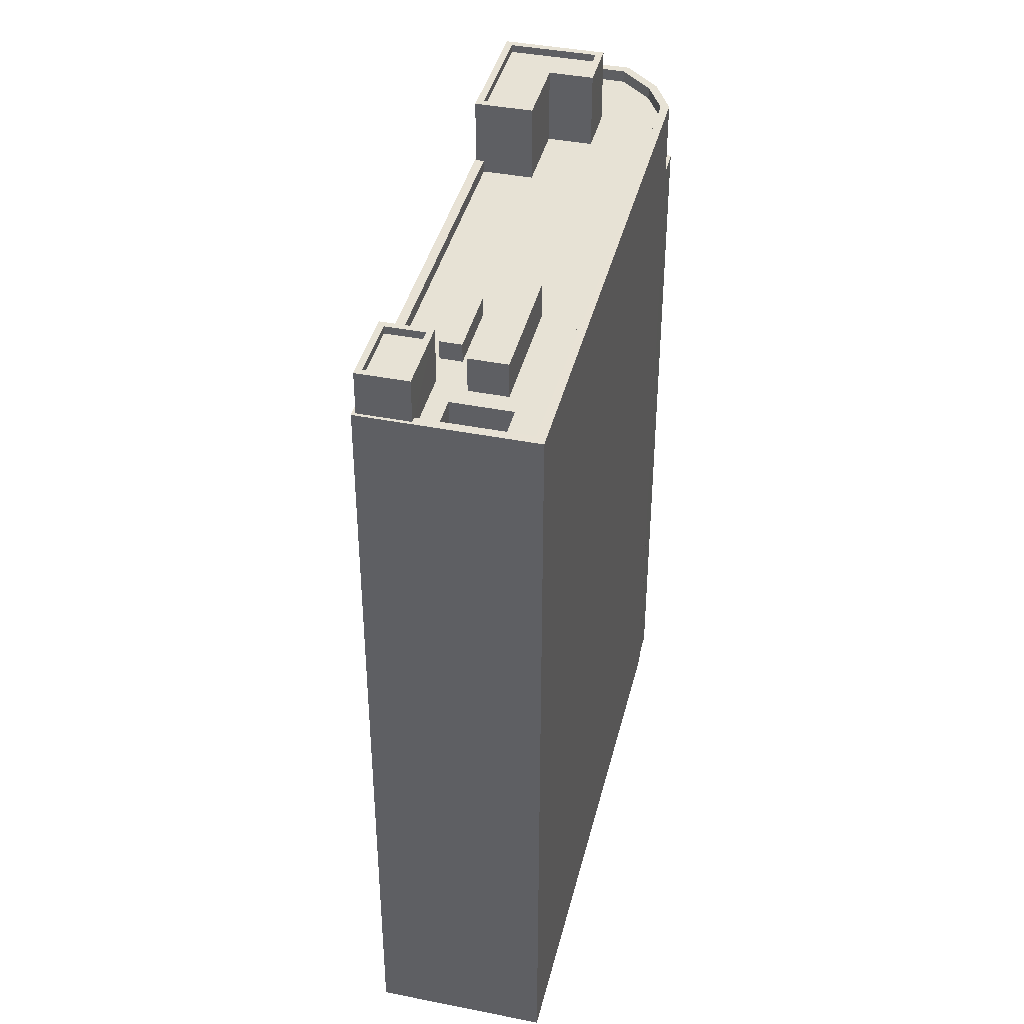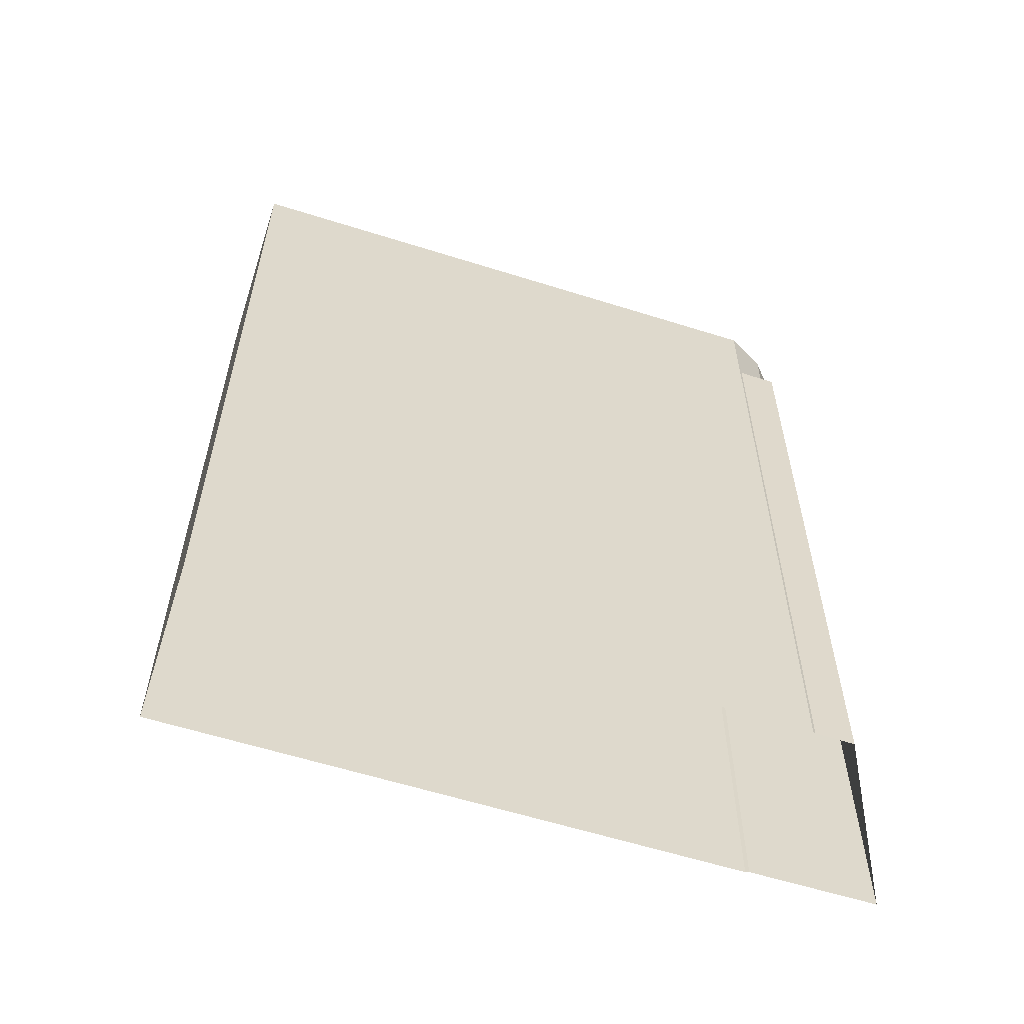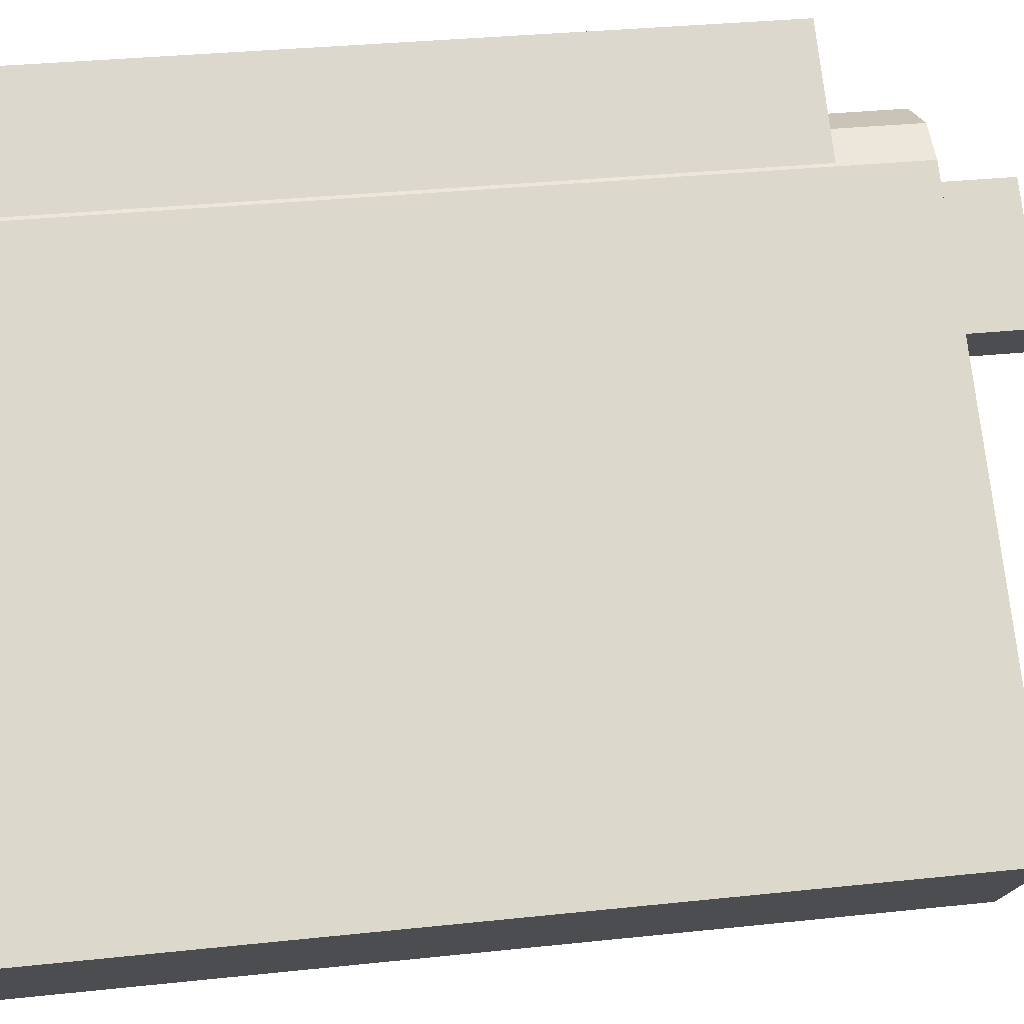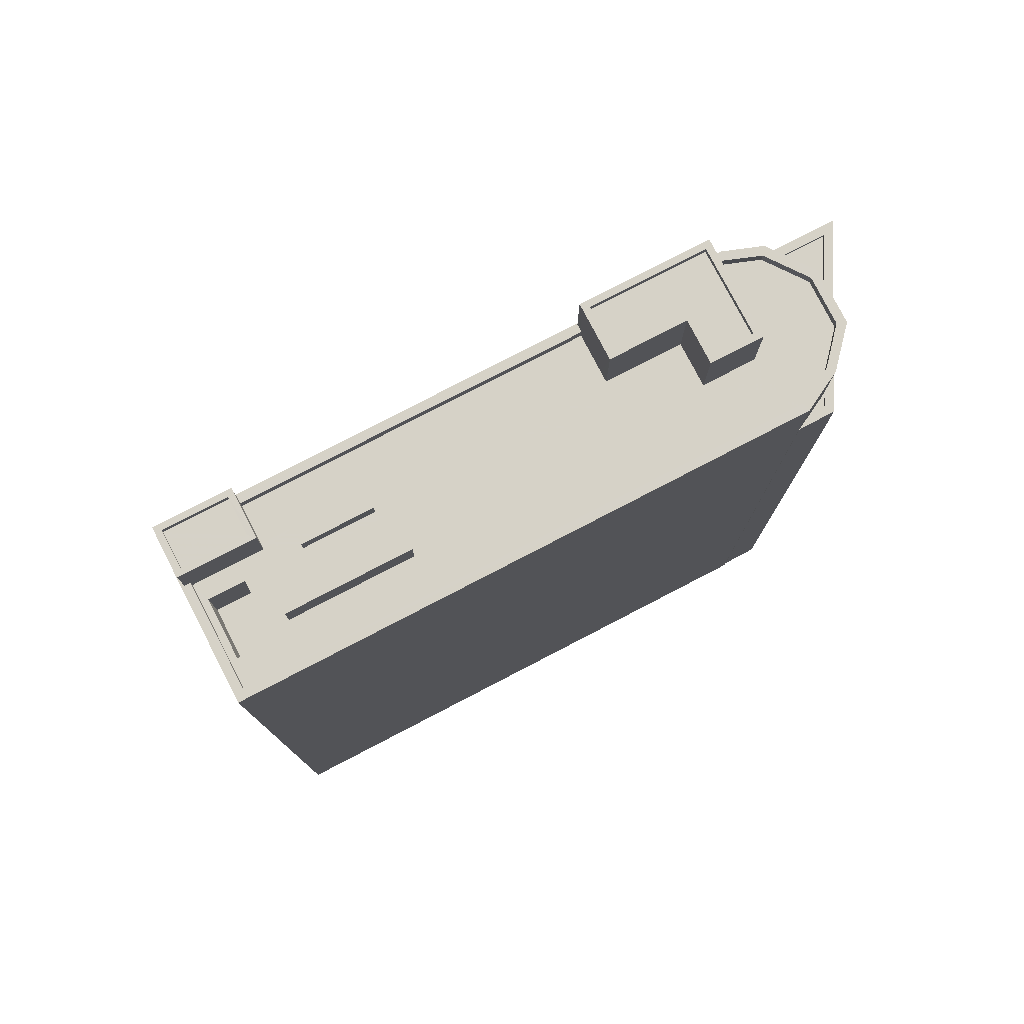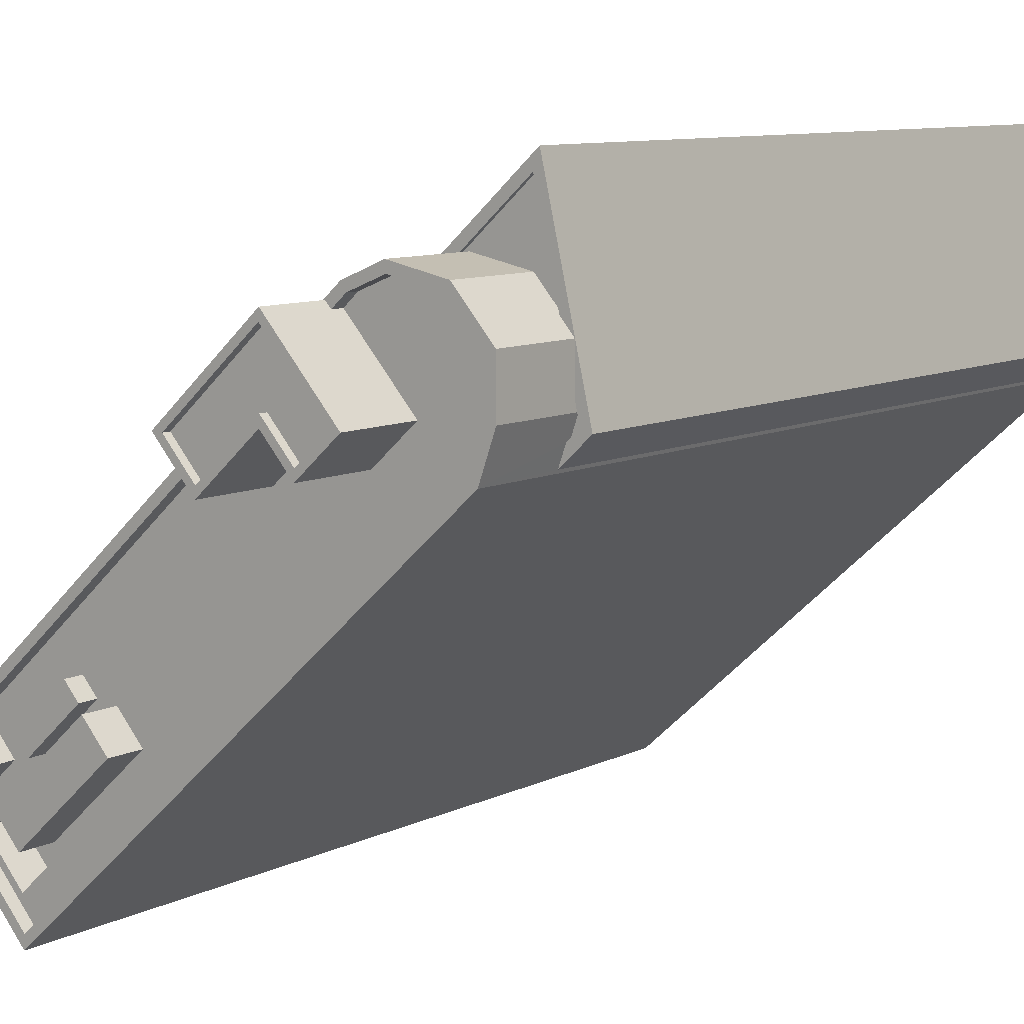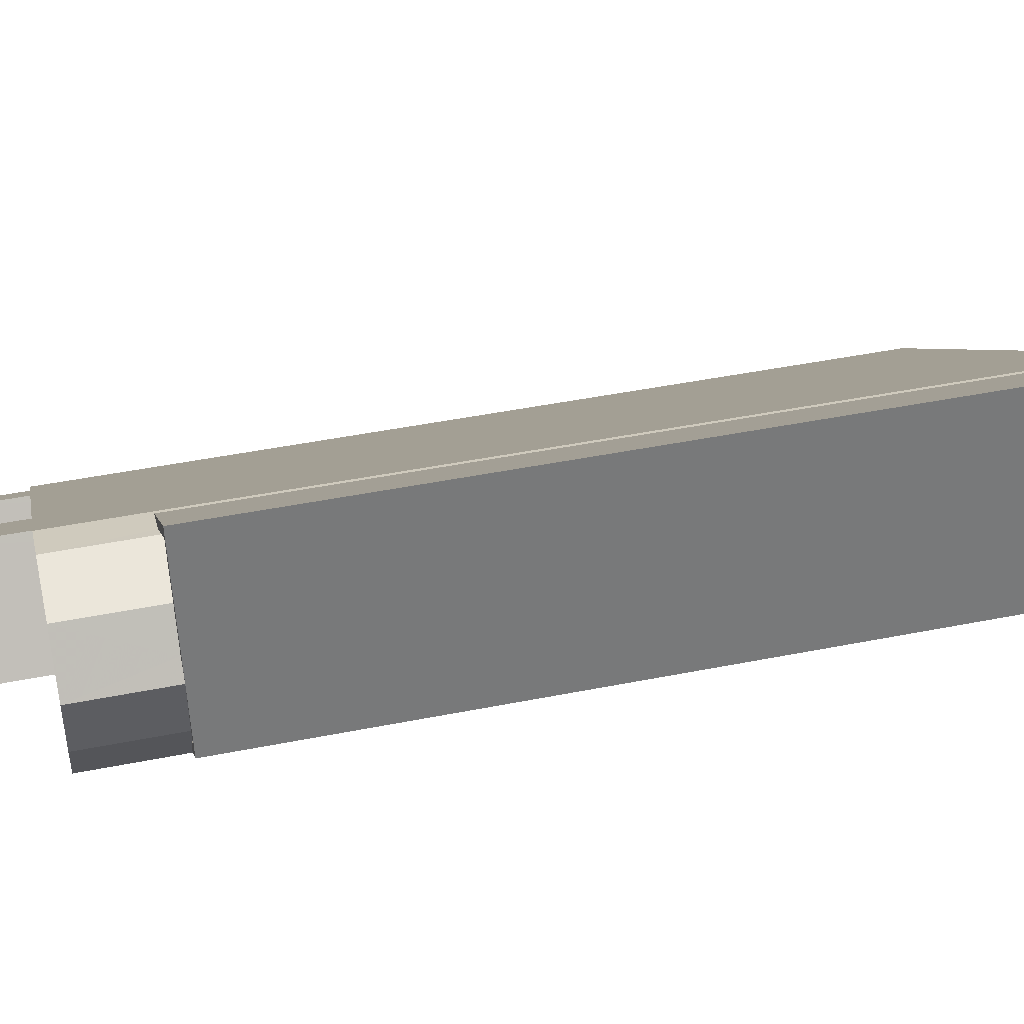
<metadata>
{"format":"obj","ext":"obj","renderer":"f3d","projection":"perspective","resolution":1024,"background":"white","views":[{"elev":40.5,"azim":-34.4,"up":"+Z"},{"elev":-59.7,"azim":24.0,"up":"+Z"},{"elev":31.8,"azim":-98.6,"up":"+Y"},{"elev":78.5,"azim":14.5,"up":"+Z"},{"elev":9.0,"azim":37.6,"up":"+Y"},{"elev":46.2,"azim":77.2,"up":"+Y"}]}
</metadata>
<code>
v -6136 -3.663e+04 3.398
v -6101 -3.661e+04 3.396
v -6129 -3.663e+04 3.394
v -6108 -3.66e+04 3.399
v -6099 -3.661e+04 3.396
v -6108 -3.66e+04 3.399
v -6102 -3.659e+04 3.4
v -6101 -3.661e+04 3.396
v -6100 -3.661e+04 50.36
v -6099 -3.661e+04 50.36
v -6100 -3.661e+04 50.36
v -6100 -3.661e+04 50.36
v -6101 -3.661e+04 50.61
v -6099 -3.661e+04 50.61
v -6100 -3.661e+04 50.61
v -6106 -3.66e+04 50.62
v -6102 -3.659e+04 50.62
v -6108 -3.66e+04 50.62
v -6100 -3.66e+04 50.62
v -6099 -3.661e+04 50.61
v -6100 -3.661e+04 50.61
v -6102 -3.66e+04 50.62
v -6101 -3.66e+04 50.62
v -6106 -3.66e+04 50.37
v -6106 -3.66e+04 50.37
v -6102 -3.66e+04 50.37
v -6102 -3.66e+04 50.37
v -6101 -3.66e+04 50.37
v -6133 -3.663e+04 56.1
v -6134 -3.663e+04 56.1
v -6129 -3.663e+04 56.1
v -6136 -3.663e+04 56.11
v -6136 -3.663e+04 56.11
v -6136 -3.663e+04 56.11
v -6129 -3.663e+04 56.1
v -6102 -3.66e+04 56.11
v -6106 -3.66e+04 56.11
v -6102 -3.66e+04 56.11
v -6132 -3.662e+04 56.11
v -6115 -3.661e+04 56.11
v -6132 -3.662e+04 56.11
v -6115 -3.661e+04 56.11
v -6108 -3.66e+04 56.11
v -6106 -3.66e+04 56.11
v -6109 -3.66e+04 56.11
v -6108 -3.66e+04 56.11
v -6109 -3.66e+04 56.11
v -6101 -3.661e+04 56.1
v -6100 -3.661e+04 56.1
v -6101 -3.661e+04 56.1
v -6100 -3.66e+04 56.11
v -6100 -3.66e+04 56.11
v -6100 -3.661e+04 56.1
v -6129 -3.662e+04 55.31
v -6132 -3.662e+04 55.31
v -6130 -3.662e+04 55.31
v -6125 -3.662e+04 55.31
v -6115 -3.661e+04 55.31
v -6113 -3.661e+04 55.31
v -6123 -3.662e+04 55.3
v -6113 -3.661e+04 55.31
v -6108 -3.661e+04 55.31
v -6109 -3.661e+04 55.31
v -6130 -3.663e+04 55.3
v -6124 -3.662e+04 55.3
v -6131 -3.663e+04 55.3
v -6130 -3.663e+04 55.3
v -6129 -3.663e+04 55.3
v -6128 -3.662e+04 55.3
v -6133 -3.663e+04 55.3
v -6132 -3.663e+04 55.3
v -6133 -3.663e+04 55.3
v -6129 -3.663e+04 55.3
v -6130 -3.663e+04 55.3
v -6108 -3.66e+04 55.31
v -6109 -3.66e+04 55.31
v -6105 -3.661e+04 55.31
v -6101 -3.661e+04 55.3
v -6121 -3.662e+04 55.3
v -6106 -3.66e+04 55.31
v -6100 -3.661e+04 55.3
v -6107 -3.661e+04 55.31
v -6102 -3.66e+04 55.31
v -6100 -3.66e+04 55.31
v -6127 -3.663e+04 55.3
v -6128 -3.663e+04 55.3
v -6131 -3.663e+04 58.43
v -6132 -3.662e+04 58.43
v -6135 -3.663e+04 58.43
v -6134 -3.663e+04 58.43
v -6130 -3.663e+04 58.93
v -6132 -3.662e+04 58.93
v -6132 -3.662e+04 58.93
v -6131 -3.663e+04 58.93
v -6136 -3.663e+04 58.93
v -6134 -3.663e+04 58.93
v -6135 -3.663e+04 58.93
v -6134 -3.663e+04 58.93
v -6107 -3.661e+04 59.8
v -6105 -3.661e+04 59.8
v -6109 -3.661e+04 59.8
v -6113 -3.661e+04 59.8
v -6115 -3.661e+04 59.8
v -6109 -3.66e+04 59.8
v -6115 -3.661e+04 60.3
v -6109 -3.66e+04 60.3
v -6115 -3.661e+04 60.3
v -6113 -3.661e+04 60.3
v -6109 -3.66e+04 60.3
v -6107 -3.661e+04 60.3
v -6107 -3.661e+04 60.3
v -6109 -3.661e+04 60.3
v -6113 -3.661e+04 60.3
v -6109 -3.661e+04 60.3
v -6105 -3.661e+04 60.3
v -6105 -3.661e+04 60.3
v -6129 -3.662e+04 56.54
v -6128 -3.662e+04 56.53
v -6124 -3.662e+04 56.53
v -6125 -3.662e+04 56.54
v -6127 -3.663e+04 57.6
v -6121 -3.662e+04 57.6
v -6123 -3.662e+04 57.6
v -6129 -3.663e+04 57.6
v -6128 -3.663e+04 51.3
v -6131 -3.663e+04 51.3
v -6132 -3.663e+04 51.3
v -6130 -3.663e+04 51.3
f 1 2 3
f 4 2 1
f 5 6 7
f 8 6 5
f 4 8 2
f 4 6 8
f 9 10 11
f 9 12 10
f 13 14 15
f 16 17 18
f 14 17 19
f 20 14 21
f 15 14 20
f 22 17 16
f 23 17 22
f 19 17 23
f 14 19 21
f 24 25 26
f 27 28 26
f 25 27 26
f 29 30 31
f 32 33 34
f 34 33 30
f 31 30 35
f 30 33 35
f 36 37 38
f 32 39 33
f 40 39 41
f 42 43 33
f 43 44 37
f 39 40 42
f 45 46 47
f 47 43 42
f 37 44 38
f 43 46 44
f 39 42 33
f 46 43 47
f 35 48 31
f 48 49 50
f 51 49 52
f 38 51 36
f 36 51 52
f 48 50 31
f 50 49 53
f 53 49 51
f 54 55 56
f 57 58 55
f 59 58 57
f 55 54 57
f 60 61 59
f 62 63 61
f 60 59 57
f 56 64 54
f 61 60 62
f 60 57 65
f 66 67 68
f 68 60 69
f 70 71 66
f 64 69 54
f 60 65 69
f 70 66 64
f 64 66 68
f 64 68 69
f 72 73 74
f 70 72 71
f 75 76 77
f 73 78 79
f 75 77 80
f 81 77 78
f 62 60 82
f 80 77 83
f 84 77 81
f 67 85 68
f 83 77 84
f 82 60 79
f 86 79 85
f 77 82 78
f 71 72 74
f 86 85 67
f 86 74 73
f 79 78 82
f 73 79 86
f 87 88 89
f 90 87 89
f 91 92 93
f 91 93 94
f 95 96 97
f 95 93 92
f 97 96 98
f 93 95 97
f 94 96 91
f 94 98 96
f 99 100 101
f 102 101 103
f 103 101 104
f 101 100 104
f 105 106 107
f 108 105 107
f 105 109 106
f 110 111 112
f 113 108 112
f 111 114 112
f 105 108 113
f 114 113 112
f 115 106 109
f 106 115 116
f 110 116 115
f 110 115 111
f 117 118 119
f 120 117 119
f 121 122 123
f 124 121 123
f 125 126 127
f 128 125 127
f 11 10 20
f 21 11 20
f 15 10 12
f 15 20 10
f 24 26 22
f 16 24 22
f 23 22 26
f 28 23 26
f 18 17 7
f 6 18 7
f 7 14 5
f 7 17 14
f 5 14 13
f 8 5 13
f 16 37 25
f 37 16 43
f 43 18 4
f 24 16 25
f 4 18 6
f 16 18 43
f 4 33 43
f 4 1 33
f 12 9 15
f 8 13 2
f 9 49 15
f 2 13 48
f 15 49 48
f 13 15 48
f 2 48 35
f 3 2 35
f 35 33 1
f 3 35 1
f 36 25 37
f 36 27 25
f 28 27 23
f 19 23 52
f 52 23 36
f 23 27 36
f 9 21 49
f 49 21 52
f 9 11 21
f 52 21 19
f 72 31 73
f 72 29 31
f 45 75 46
f 45 76 75
f 41 58 40
f 41 55 58
f 44 75 80
f 44 46 75
f 38 80 83
f 38 44 80
f 51 83 84
f 51 38 83
f 53 84 81
f 53 51 84
f 50 81 78
f 50 53 81
f 31 50 78
f 73 31 78
f 67 126 125
f 125 86 67
f 66 126 67
f 126 71 127
f 126 66 71
f 127 74 128
f 127 71 74
f 74 86 125
f 128 74 125
f 98 90 89
f 97 98 89
f 97 89 88
f 93 97 88
f 94 88 87
f 94 93 88
f 98 87 90
f 98 94 87
f 92 32 95
f 95 32 34
f 39 32 92
f 64 56 91
f 56 55 41
f 91 41 92
f 92 41 39
f 91 56 41
f 72 70 29
f 70 64 29
f 30 29 96
f 29 64 91
f 96 29 91
f 34 96 95
f 34 30 96
f 115 100 99
f 111 115 99
f 111 99 101
f 114 111 101
f 113 101 102
f 113 114 101
f 113 102 103
f 105 113 103
f 105 103 104
f 109 105 104
f 115 104 100
f 115 109 104
f 110 112 62
f 110 62 82
f 112 63 62
f 108 63 112
f 108 61 63
f 58 59 40
f 59 61 108
f 42 40 107
f 107 40 108
f 40 59 108
f 47 107 106
f 47 42 107
f 77 45 116
f 116 45 106
f 77 76 45
f 106 45 47
f 110 77 116
f 110 82 77
f 57 119 65
f 57 120 119
f 65 118 69
f 65 119 118
f 118 117 54
f 69 118 54
f 117 120 57
f 54 117 57
f 60 122 79
f 60 123 122
f 79 121 85
f 79 122 121
f 121 124 68
f 85 121 68
f 60 124 123
f 60 68 124

</code>
